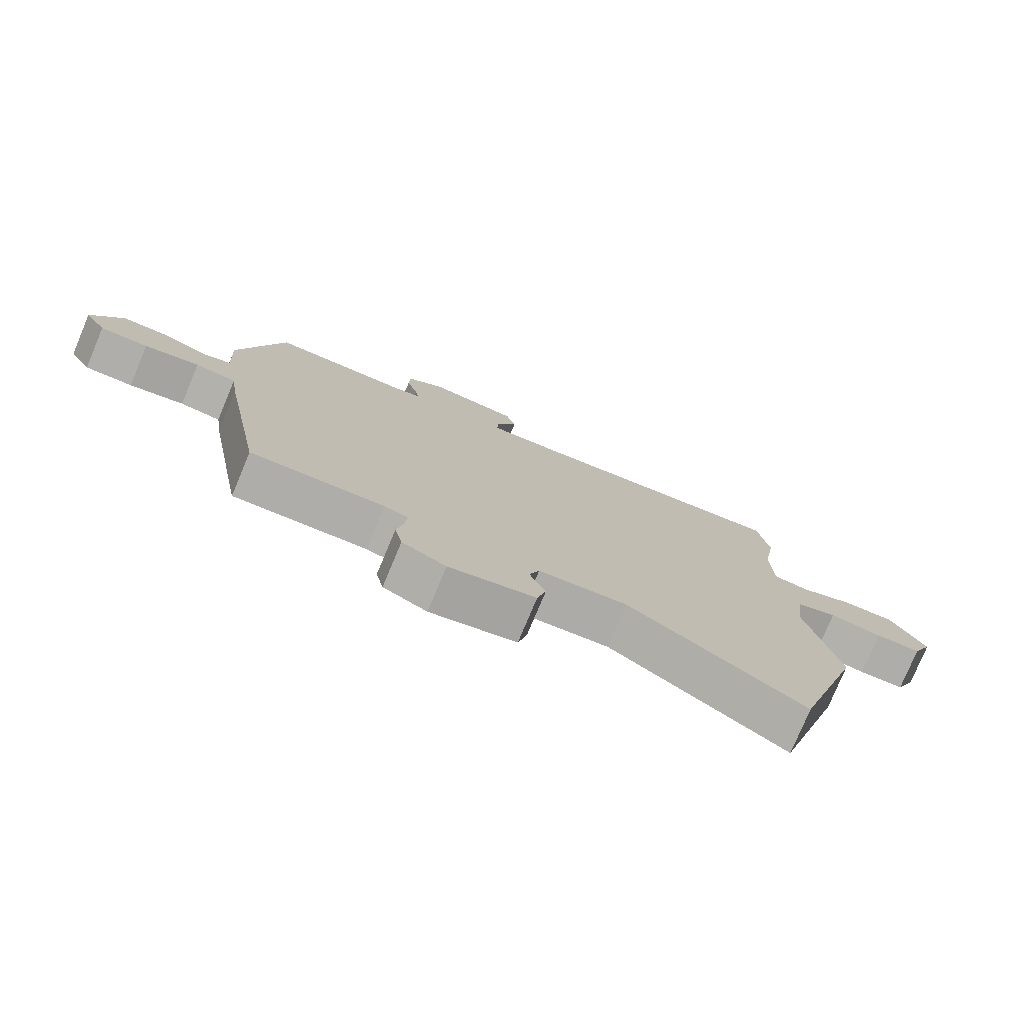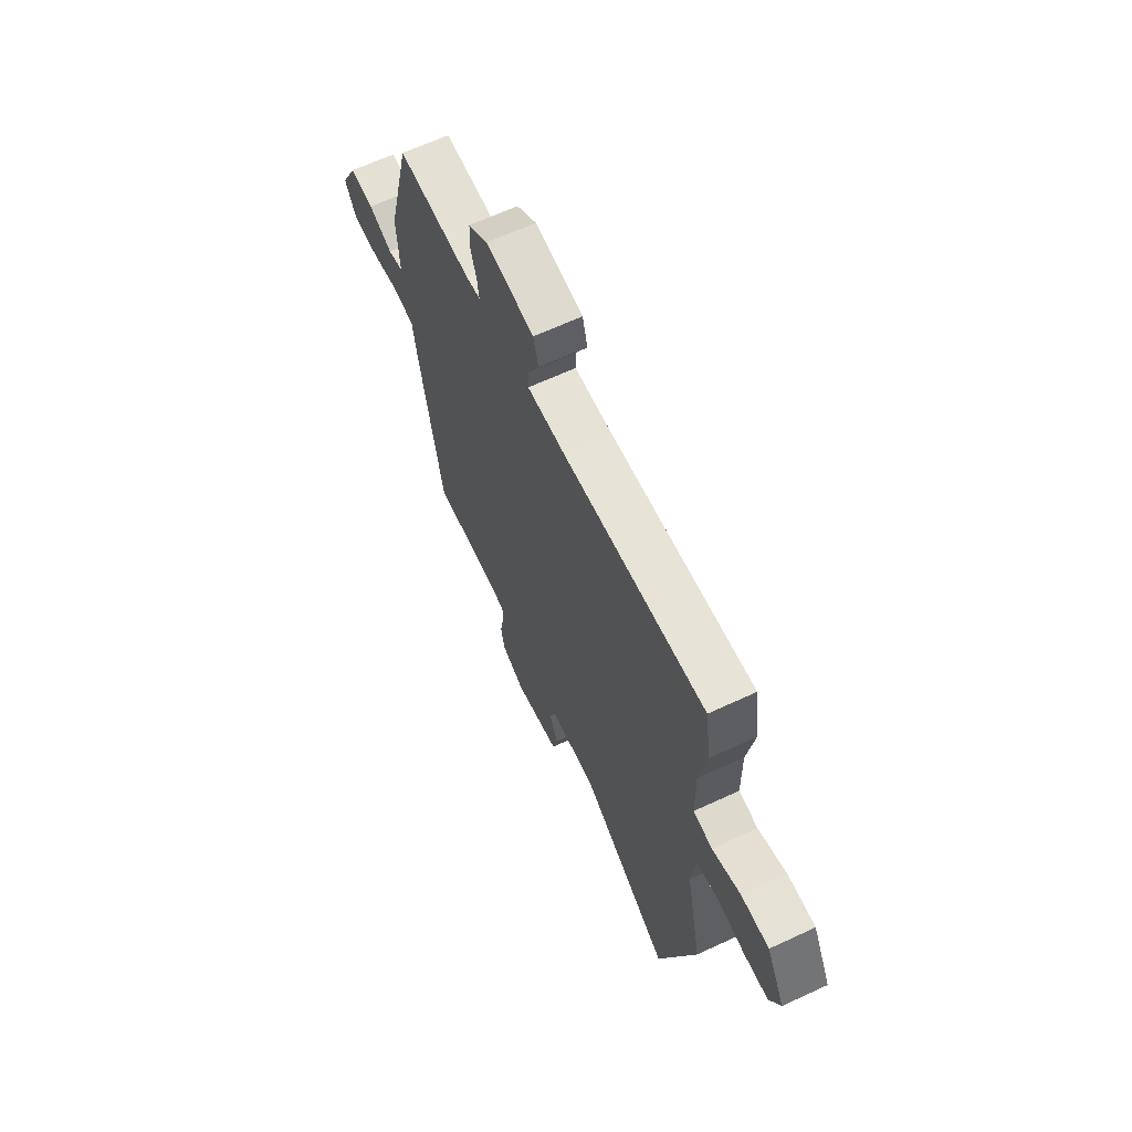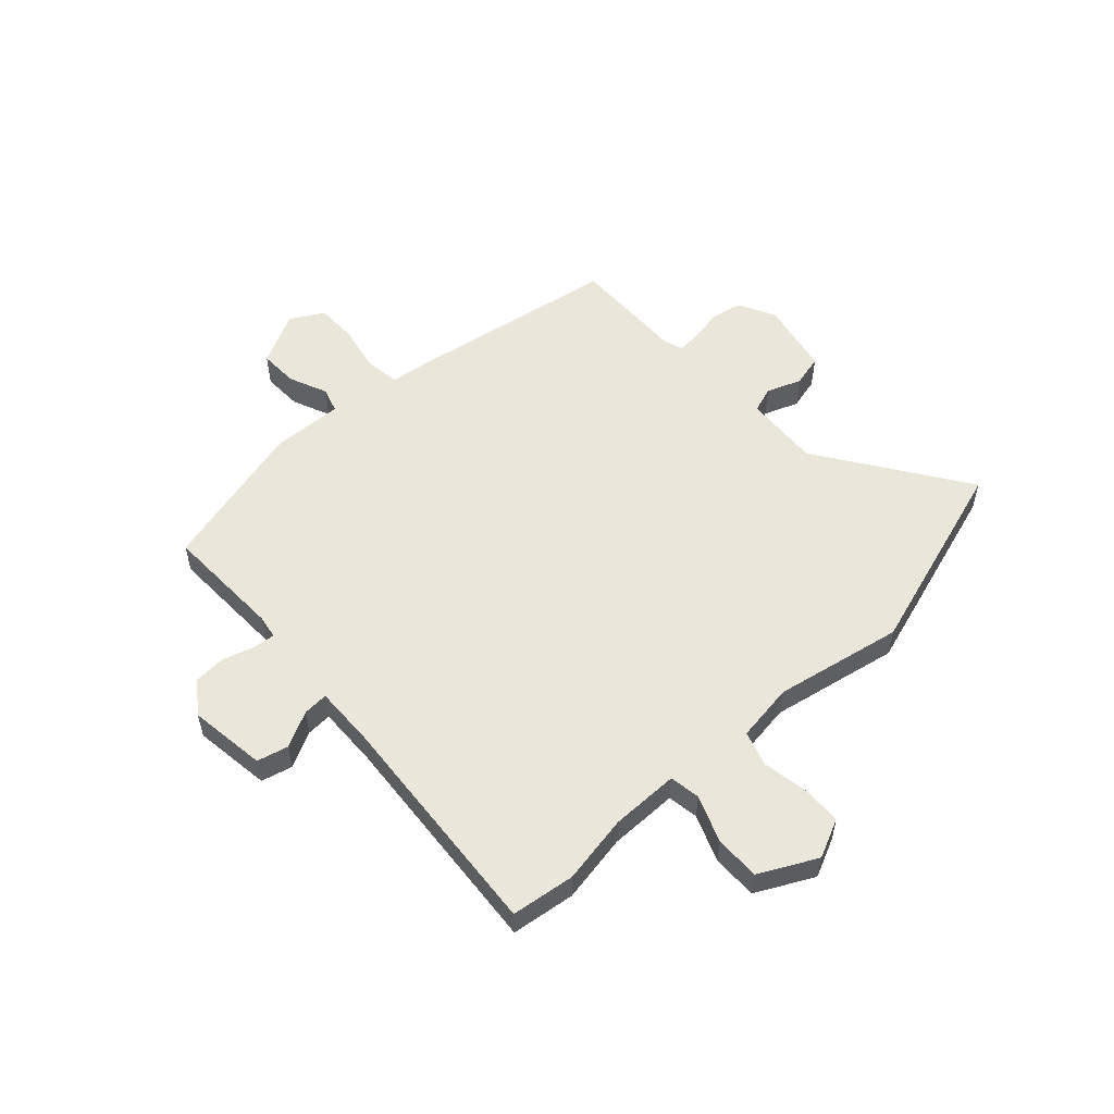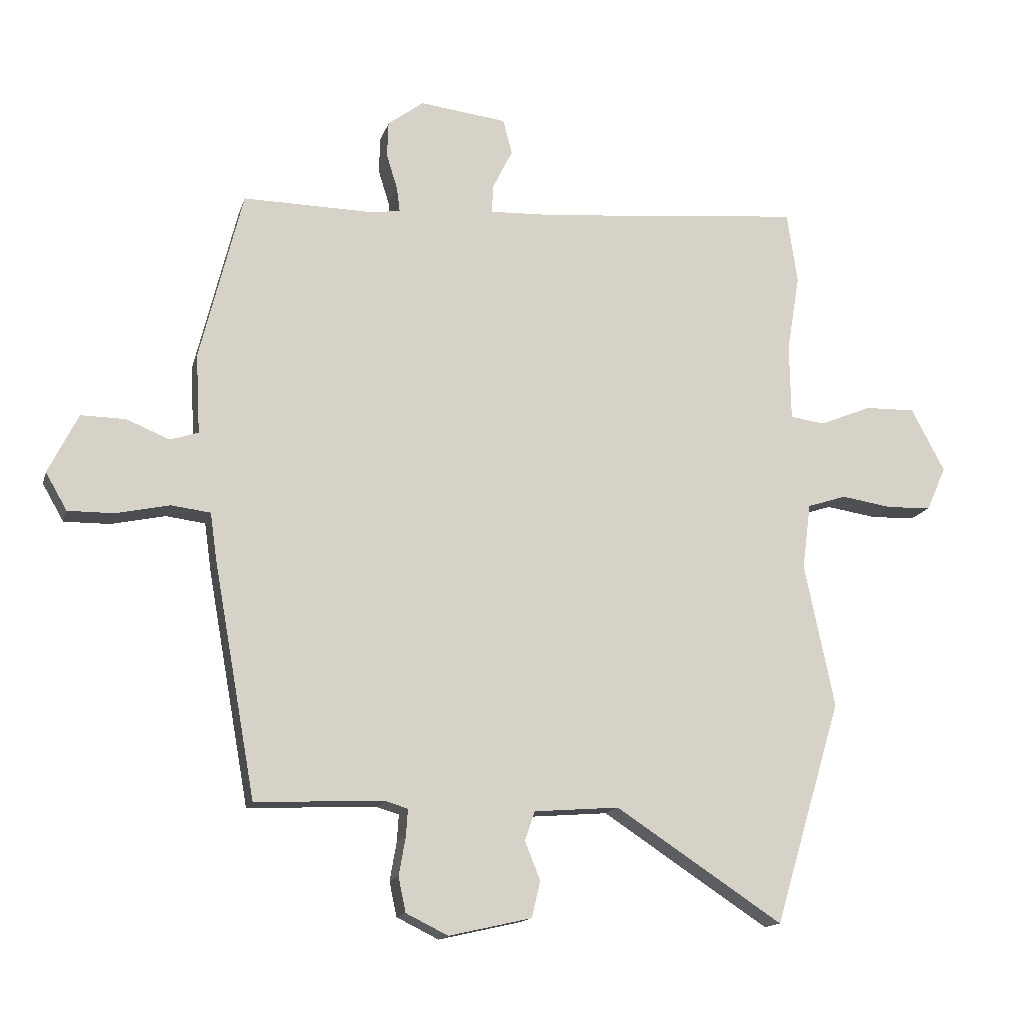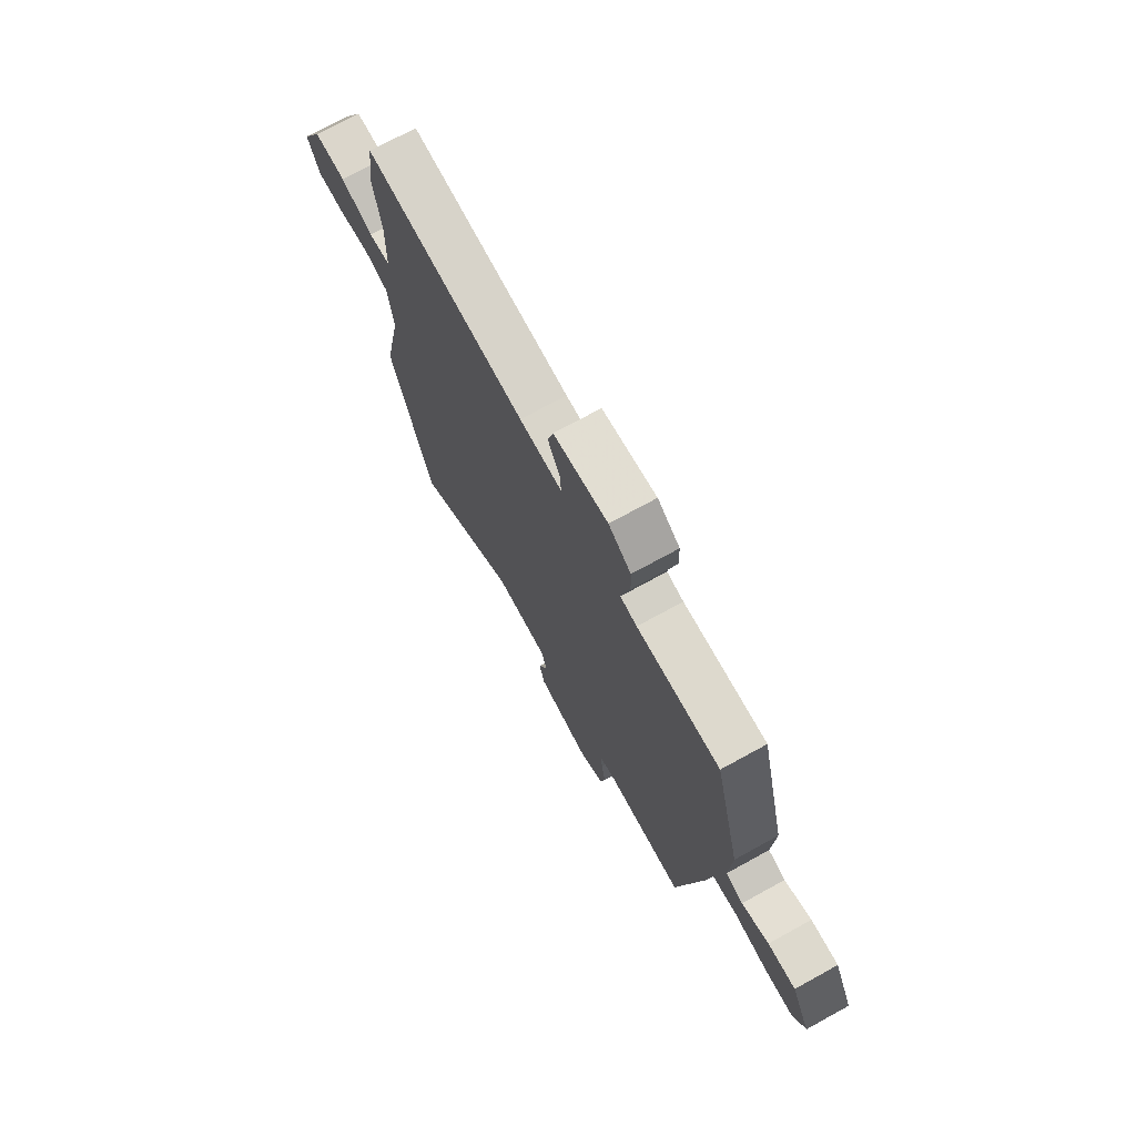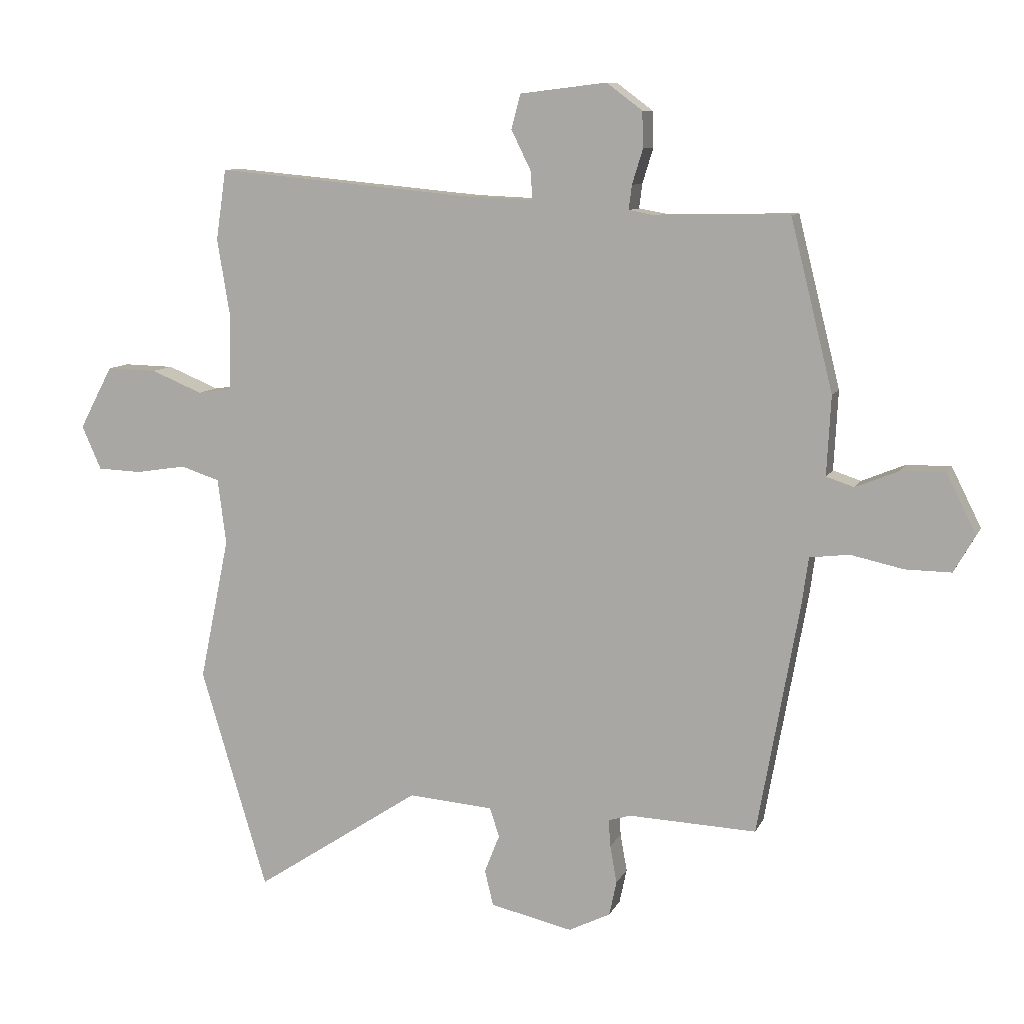
<metadata>
{"format":"obj","ext":"obj","renderer":"f3d","projection":"perspective","resolution":1024,"background":"white","views":[{"elev":-77.8,"azim":-22.8,"up":"+Z"},{"elev":65.4,"azim":65.0,"up":"+Z"},{"elev":54.7,"azim":46.6,"up":"+Y"},{"elev":-14.9,"azim":-14.5,"up":"+Z"},{"elev":72.6,"azim":-118.8,"up":"+Z"},{"elev":9.4,"azim":-163.2,"up":"+Z"}]}
</metadata>
<code>
v 0.493 0.07 0.549
v 0.51 0.07 0.432
v 0.489 0.07 0.305
v 0.491 0.07 0.179
v 0.548 0.07 0.171
v 0.633 0.07 0.206
v 0.716 0.07 0.208
v 0.771 0.07 0.104
v 0.739 0.07 0.032
v 0.666 0.07 0.029
v 0.582 0.07 0.042
v 0.518 0.07 0.021
v 0.504 0.07 -0.087
v 0.553 0.07 -0.323
v 0.443 0.07 -0.689
v 0.169 0.07 -0.509
v 0.029 0.07 -0.52
v 0.013 0.07 -0.568
v 0.038 0.07 -0.631
v 0.024 0.07 -0.69
v -0.112 0.07 -0.721
v -0.181 0.07 -0.687
v -0.193 0.07 -0.63
v -0.182 0.07 -0.568
v -0.179 0.07 -0.523
v -0.216 0.07 -0.512
v -0.427 0.07 -0.521
v -0.496 0.07 -0.137
v -0.507 0.07 -0.059
v -0.572 0.07 -0.051
v -0.659 0.07 -0.07
v -0.735 0.07 -0.071
v -0.77 0.07 -0.01
v -0.721 0.07 0.088
v -0.648 0.07 0.087
v -0.577 0.07 0.058
v -0.531 0.07 0.073
v -0.538 0.07 0.204
v -0.468 0.07 0.485
v -0.249 0.07 0.482
v -0.205 0.07 0.49
v -0.21 0.07 0.53
v -0.228 0.07 0.588
v -0.226 0.07 0.647
v -0.167 0.07 0.691
v -0.024 0.07 0.674
v -0.009 0.07 0.617
v -0.042 0.07 0.55
v -0.044 0.07 0.504
v 0.068 0.07 0.509
v 0.493 0 0.549
v 0.51 0 0.432
v 0.489 0 0.305
v 0.491 0 0.179
v 0.548 0 0.171
v 0.633 0 0.206
v 0.716 0 0.208
v 0.771 0 0.104
v 0.739 0 0.032
v 0.666 0 0.029
v 0.582 0 0.042
v 0.518 0 0.021
v 0.504 0 -0.087
v 0.553 0 -0.323
v 0.443 0 -0.689
v 0.169 0 -0.509
v 0.029 0 -0.52
v 0.013 0 -0.568
v 0.038 0 -0.631
v 0.024 0 -0.69
v -0.112 0 -0.721
v -0.181 0 -0.687
v -0.193 0 -0.63
v -0.182 0 -0.568
v -0.179 0 -0.523
v -0.216 0 -0.512
v -0.427 0 -0.521
v -0.496 0 -0.137
v -0.507 0 -0.059
v -0.572 0 -0.051
v -0.659 0 -0.07
v -0.735 0 -0.071
v -0.77 0 -0.01
v -0.721 0 0.088
v -0.648 0 0.087
v -0.577 0 0.058
v -0.531 0 0.073
v -0.538 0 0.204
v -0.468 0 0.485
v -0.249 0 0.482
v -0.205 0 0.49
v -0.21 0 0.53
v -0.228 0 0.588
v -0.226 0 0.647
v -0.167 0 0.691
v -0.024 0 0.674
v -0.009 0 0.617
v -0.042 0 0.55
v -0.044 0 0.504
v 0.068 0 0.509
f 46 47 48
f 45 46 48
f 44 45 48
f 43 44 48
f 42 43 48
f 41 42 48 49
f 40 41 49 50
f 37 38 39 40
f 34 35 36
f 33 34 36
f 32 33 36
f 31 32 36
f 30 31 36
f 29 30 36 37
f 26 27 28 29
f 37 40 50
f 29 37 50
f 26 29 50
f 25 26 50
f 22 23 24
f 21 22 24
f 20 21 24
f 19 20 24
f 18 19 24
f 24 25 50
f 18 24 50
f 17 18 50
f 13 14 15 16
f 16 17 50
f 13 16 50
f 12 13 50
f 9 10 11
f 8 9 11
f 7 8 11
f 6 7 11
f 5 6 11
f 4 5 11 12
f 50 1 2 3
f 50 3 4
f 4 12 50
f 98 97 96
f 98 96 95
f 98 95 94
f 98 94 93
f 98 93 92
f 99 98 92 91
f 100 99 91 90
f 90 89 88 87
f 86 85 84
f 86 84 83
f 86 83 82
f 86 82 81
f 86 81 80
f 87 86 80 79
f 79 78 77 76
f 100 90 87
f 100 87 79
f 100 79 76
f 100 76 75
f 74 73 72
f 74 72 71
f 74 71 70
f 74 70 69
f 74 69 68
f 100 75 74
f 100 74 68
f 100 68 67
f 66 65 64 63
f 100 67 66
f 100 66 63
f 100 63 62
f 61 60 59
f 61 59 58
f 61 58 57
f 61 57 56
f 61 56 55
f 62 61 55 54
f 53 52 51 100
f 54 53 100
f 100 62 54
f 1 51 52 2
f 2 52 53 3
f 3 53 54 4
f 4 54 55 5
f 5 55 56 6
f 6 56 57 7
f 7 57 58 8
f 8 58 59 9
f 9 59 60 10
f 10 60 61 11
f 11 61 62 12
f 12 62 63 13
f 13 63 64 14
f 14 64 65 15
f 15 65 66 16
f 16 66 67 17
f 17 67 68 18
f 18 68 69 19
f 19 69 70 20
f 20 70 71 21
f 21 71 72 22
f 22 72 73 23
f 23 73 74 24
f 24 74 75 25
f 25 75 76 26
f 26 76 77 27
f 27 77 78 28
f 28 78 79 29
f 29 79 80 30
f 30 80 81 31
f 31 81 82 32
f 32 82 83 33
f 33 83 84 34
f 34 84 85 35
f 35 85 86 36
f 36 86 87 37
f 37 87 88 38
f 38 88 89 39
f 39 89 90 40
f 40 90 91 41
f 41 91 92 42
f 42 92 93 43
f 43 93 94 44
f 44 94 95 45
f 45 95 96 46
f 46 96 97 47
f 47 97 98 48
f 48 98 99 49
f 49 99 100 50
f 50 100 51 1

</code>
